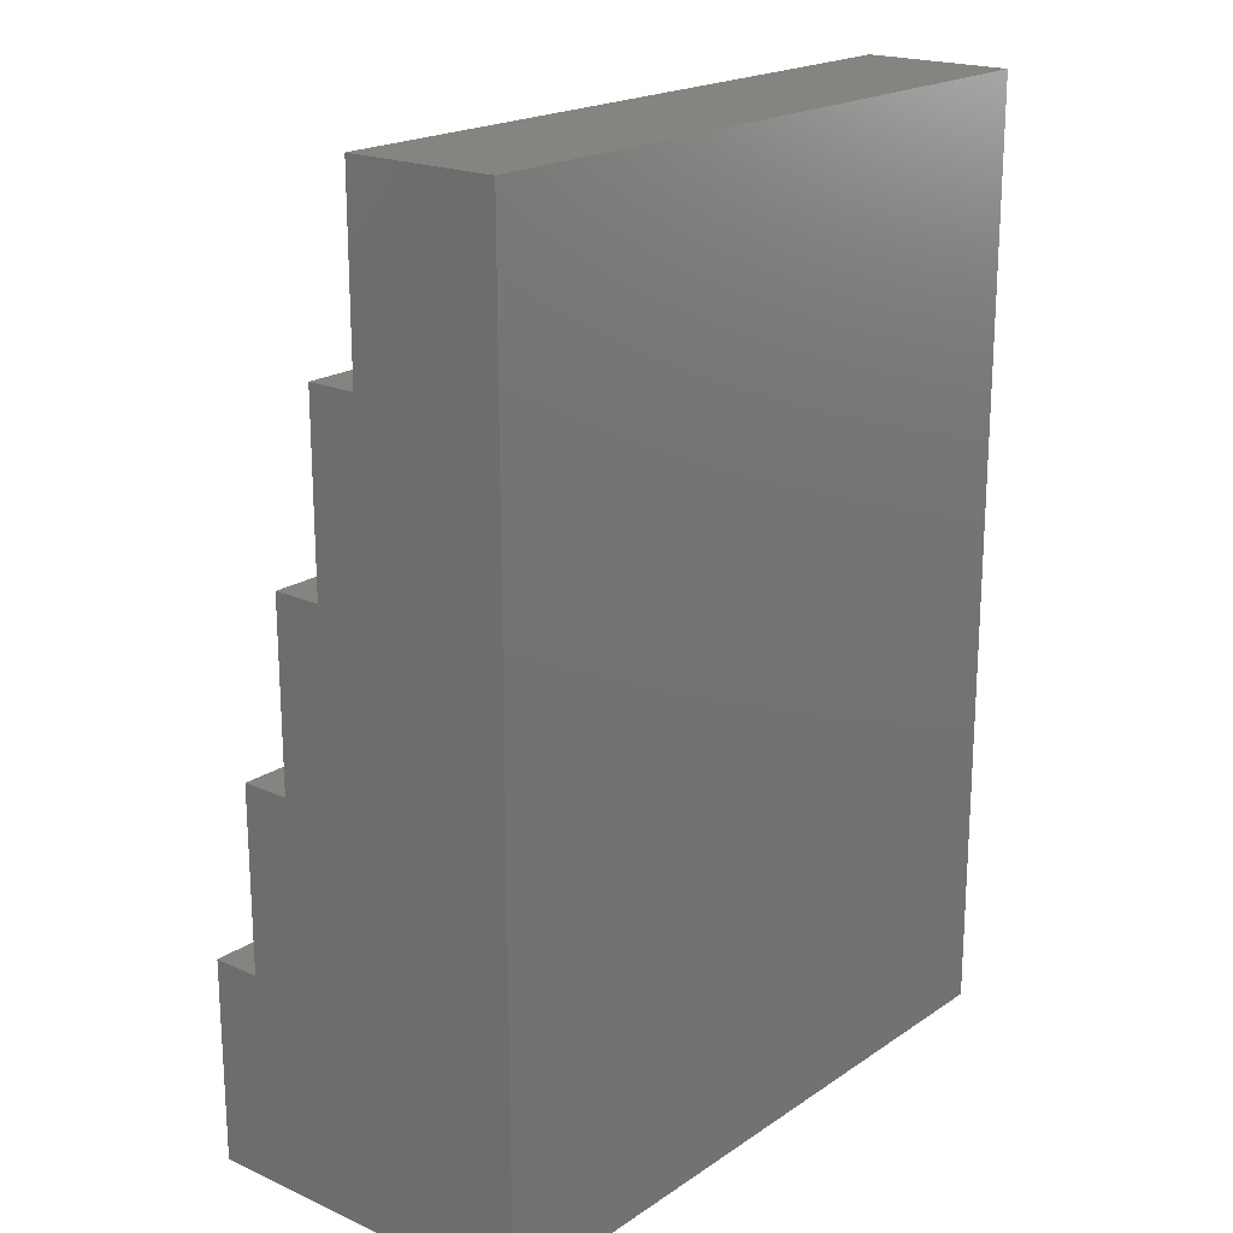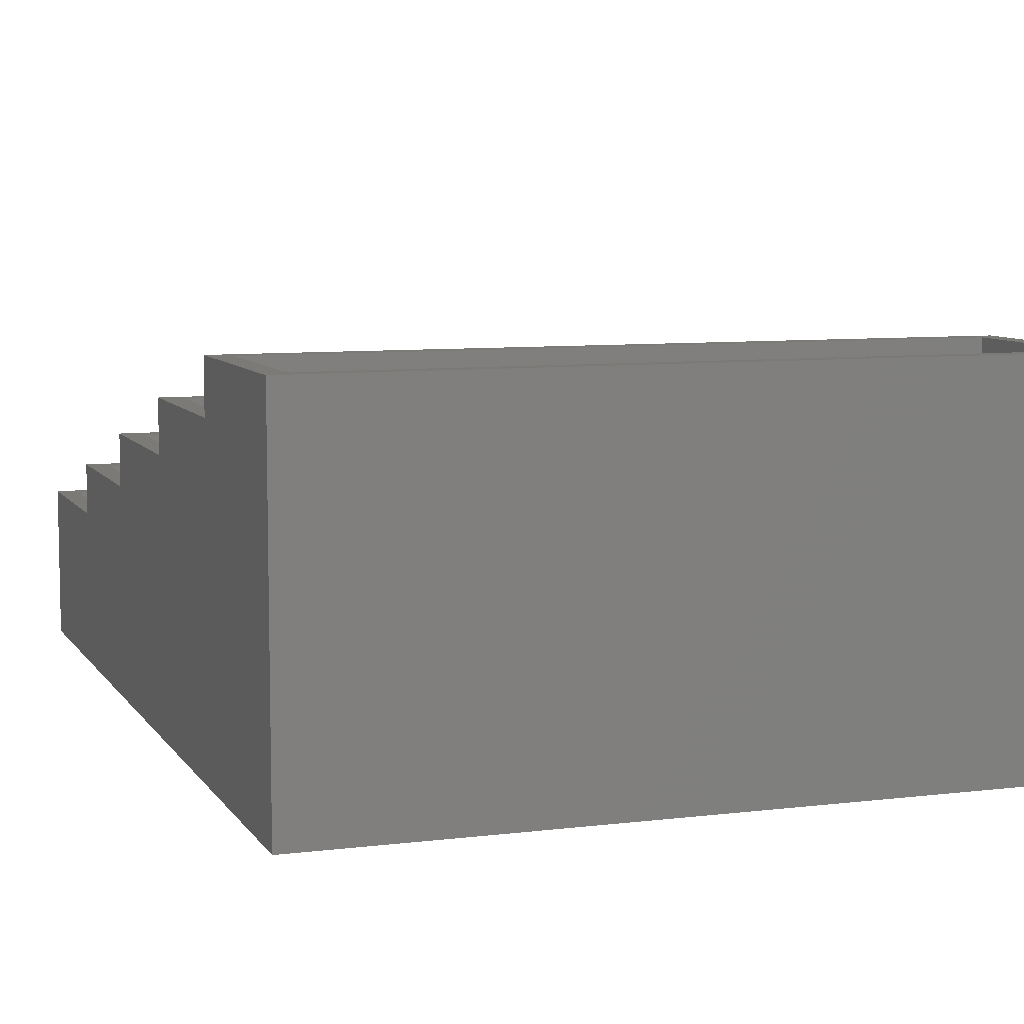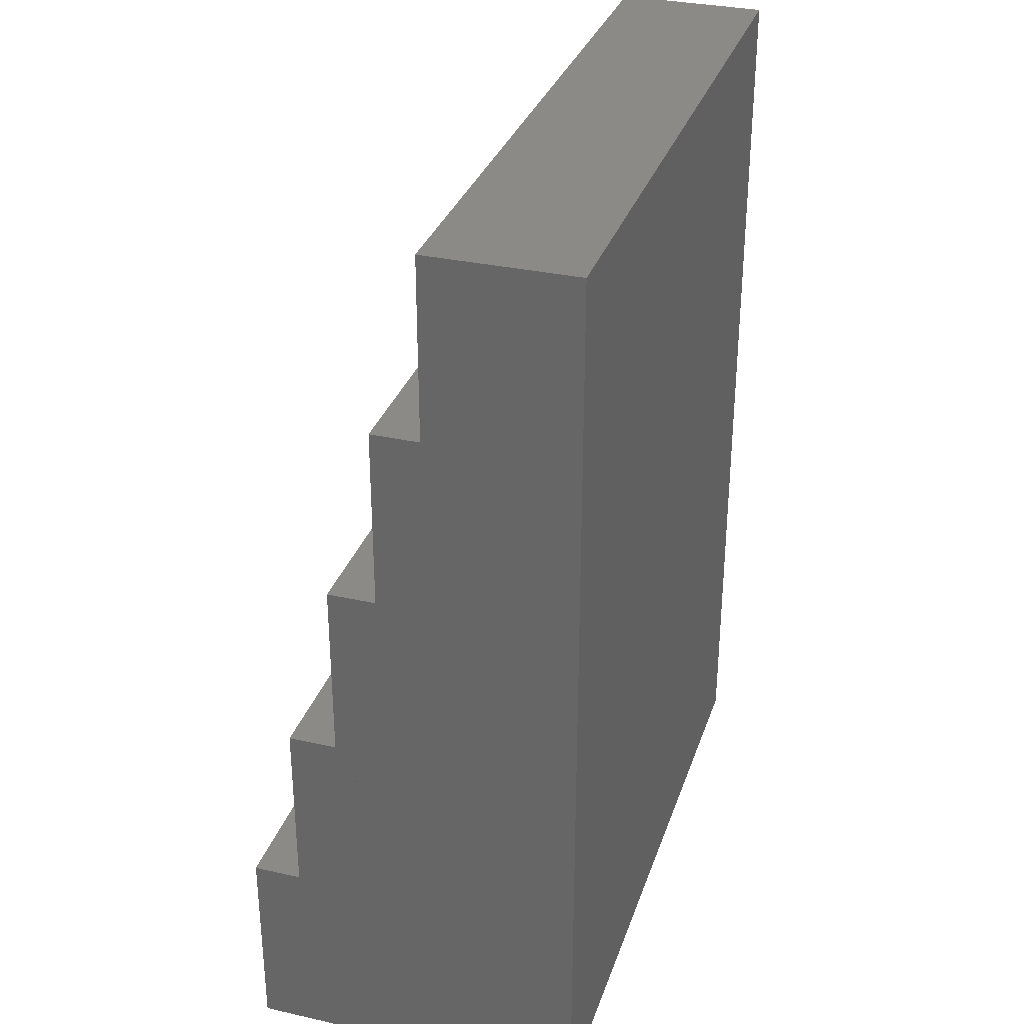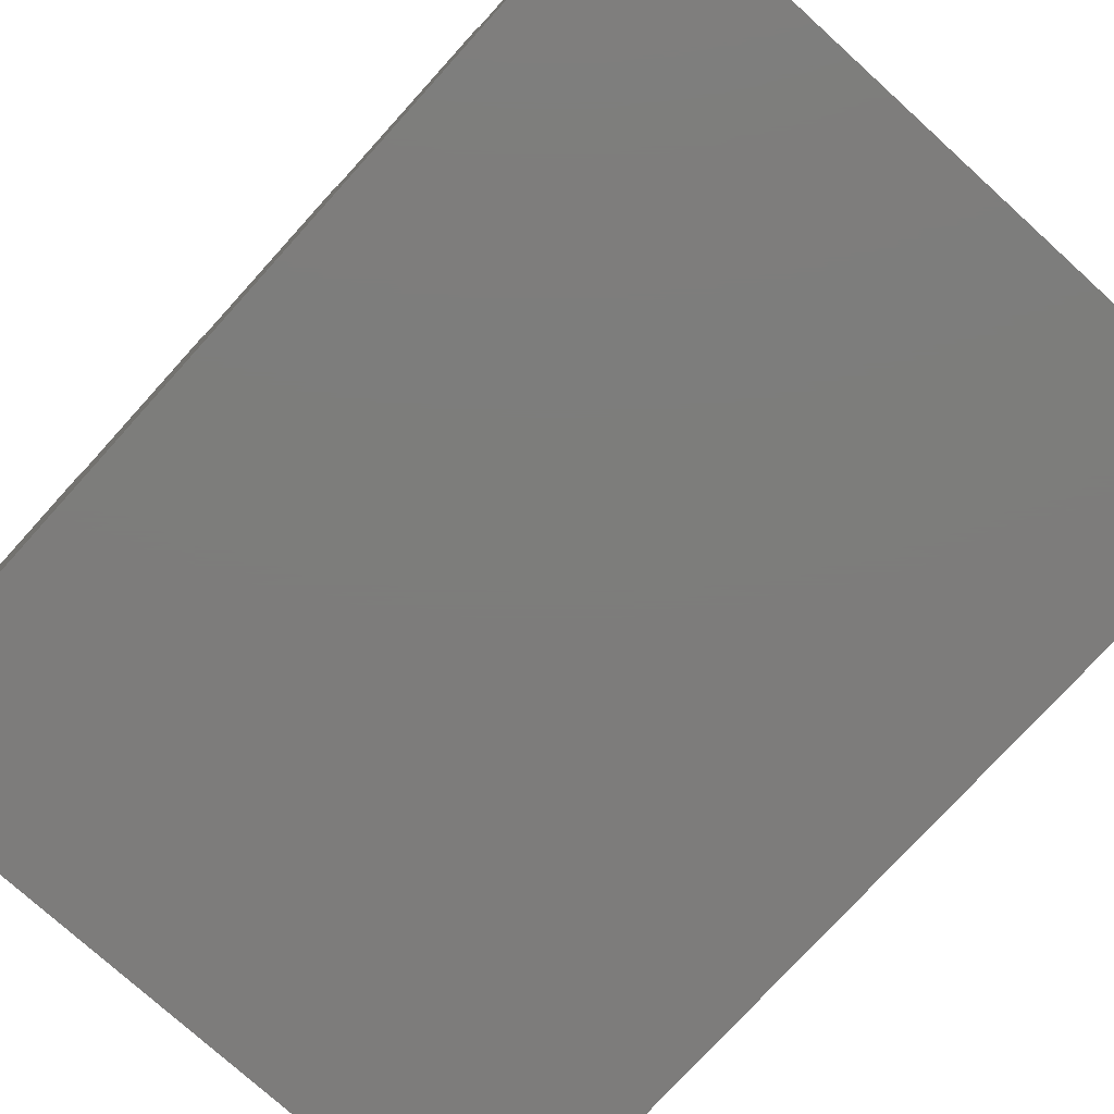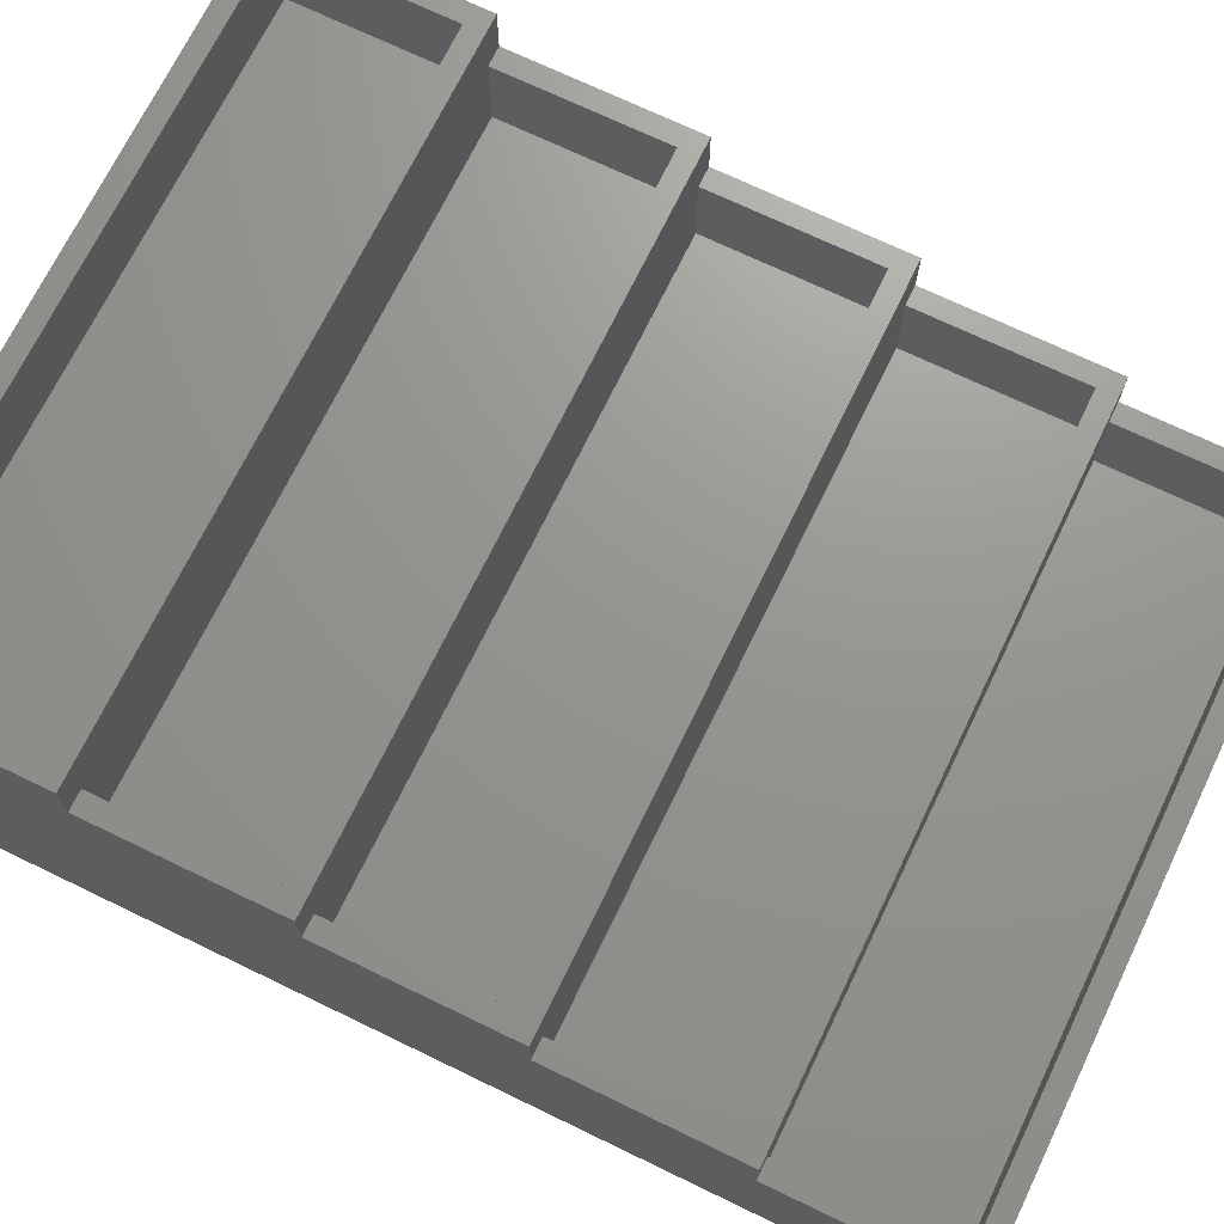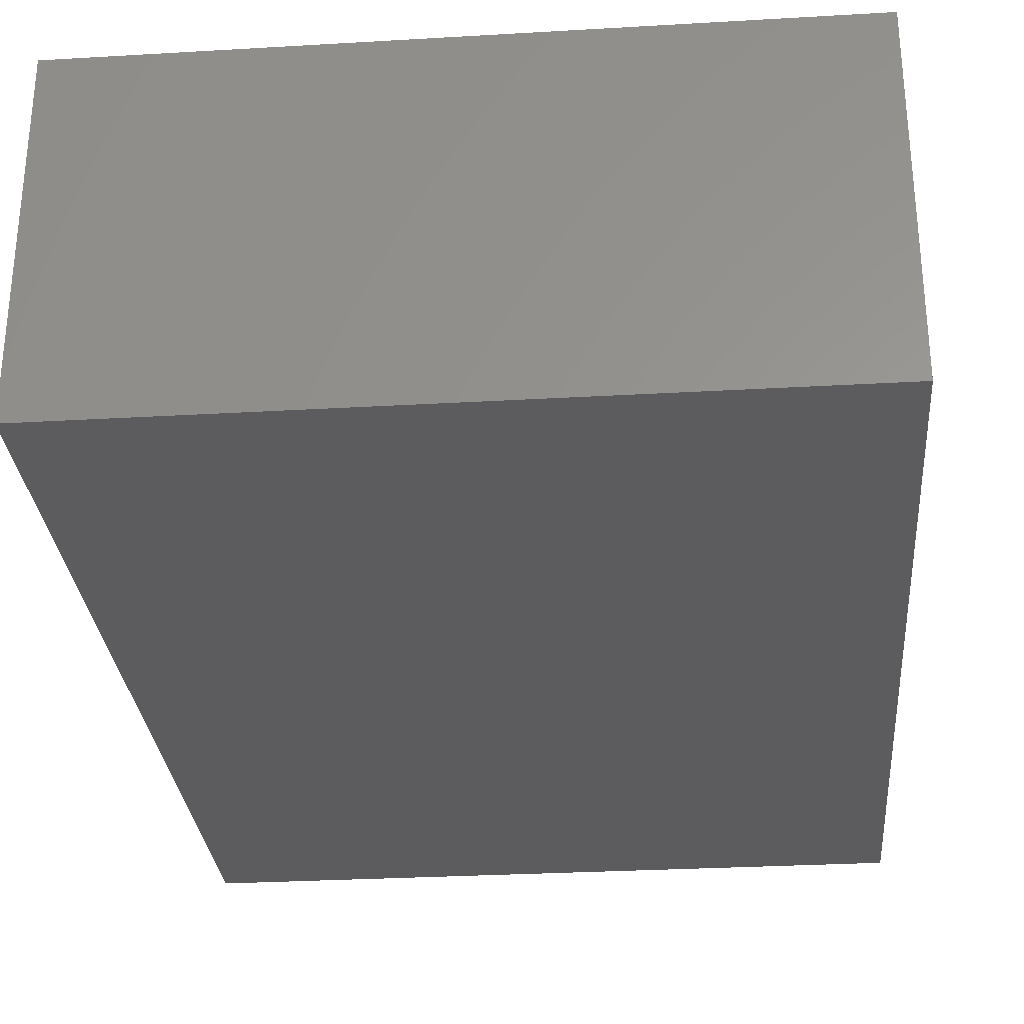
<metadata>
{"format":"stl","ext":"stl","renderer":"f3d","projection":"perspective","resolution":1024,"background":"white","views":[{"elev":19.9,"azim":129.4,"up":"+Y"},{"elev":7.8,"azim":-19.2,"up":"+Z"},{"elev":32.2,"azim":107.4,"up":"+Y"},{"elev":-76.3,"azim":137.8,"up":"+Z"},{"elev":70.6,"azim":115.8,"up":"+Z"},{"elev":-29.6,"azim":4.9,"up":"+Z"}]}
</metadata>
<code>
# stl→obj: 64 verts, 124 faces
v -21.2 51.23 0
v -21.2 39.98 9.2
v -21.2 51.23 9.2
v -21.2 28.73 12.2
v -21.2 39.98 12.2
v -21.2 17.48 15.2
v -21.2 28.73 15.2
v -21.2 -6.225 0
v -21.2 6.225 18.2
v -21.2 17.48 18.2
v -21.2 -6.225 21.2
v -21.2 6.225 21.2
v 21.2 6.225 21.2
v 20 5.025 21.2
v 21.2 -6.225 21.2
v -20 5.025 21.2
v -20 -5.025 21.2
v 20 -5.025 21.2
v 21.2 6.225 18.2
v 21.2 17.48 18.2
v 21.2 17.48 15.2
v 21.2 28.73 15.2
v 21.2 28.73 12.2
v 21.2 39.98 12.2
v 21.2 39.98 9.2
v 21.2 51.23 0
v 21.2 51.23 9.2
v 21.2 -6.225 0
v -20 5.025 16.2
v -20 -5.025 16.2
v 20 -5.025 16.2
v 20 5.025 16.2
v 20 16.27 18.2
v -20 16.27 18.2
v 20 6.225 18.2
v -20 6.225 18.2
v -20 16.27 13.2
v -20 6.225 13.2
v 20 6.225 13.2
v 20 16.27 13.2
v 20 27.52 15.2
v -20 27.52 15.2
v 20 17.48 15.2
v -20 17.48 15.2
v -20 27.52 10.2
v -20 17.48 10.2
v 20 17.48 10.2
v 20 27.52 10.2
v 20 38.77 12.2
v -20 38.77 12.2
v 20 28.73 12.2
v -20 28.73 12.2
v -20 38.77 7.199
v -20 28.73 7.199
v 20 28.73 7.199
v 20 38.77 7.199
v 20 50.02 9.2
v -20 50.02 9.2
v -20 39.98 9.2
v 20 39.98 9.2
v -20 50.02 4.199
v -20 39.98 4.199
v 20 39.98 4.199
v 20 50.02 4.199
f 1 2 3
f 2 4 5
f 1 4 2
f 4 6 7
f 8 4 1
f 6 9 10
f 4 8 6
f 6 8 9
f 11 9 8
f 9 11 12
f 13 14 15
f 13 16 14
f 16 12 17
f 12 16 13
f 18 15 14
f 17 15 18
f 17 11 15
f 11 17 12
f 13 15 19
f 20 19 21
f 22 21 23
f 24 23 25
f 25 26 27
f 23 26 25
f 28 23 21
f 28 21 19
f 28 19 15
f 23 28 26
f 8 26 28
f 26 8 1
f 8 15 11
f 15 8 28
f 19 12 13
f 12 19 9
f 17 29 16
f 29 17 30
f 31 14 32
f 14 31 18
f 29 14 16
f 14 29 32
f 29 31 32
f 31 29 30
f 31 17 18
f 17 31 30
f 20 33 19
f 20 34 33
f 9 34 10
f 10 34 20
f 35 19 33
f 36 19 35
f 36 9 19
f 34 9 36
f 21 10 20
f 10 21 6
f 36 37 34
f 37 36 38
f 39 33 40
f 33 39 35
f 37 33 34
f 33 37 40
f 37 39 40
f 39 37 38
f 39 36 35
f 36 39 38
f 22 41 21
f 22 42 41
f 6 42 7
f 7 42 22
f 43 21 41
f 44 21 43
f 44 6 21
f 42 6 44
f 23 7 22
f 7 23 4
f 44 45 42
f 45 44 46
f 47 41 48
f 41 47 43
f 45 41 42
f 41 45 48
f 45 47 48
f 47 45 46
f 47 44 43
f 44 47 46
f 24 49 23
f 24 50 49
f 4 50 5
f 5 50 24
f 51 23 49
f 52 23 51
f 52 4 23
f 50 4 52
f 25 5 24
f 5 25 2
f 52 53 50
f 53 52 54
f 55 49 56
f 49 55 51
f 53 49 50
f 49 53 56
f 53 55 56
f 55 53 54
f 55 52 51
f 52 55 54
f 27 57 25
f 27 58 57
f 3 58 27
f 2 58 3
f 58 2 59
f 25 57 60
f 59 2 25
f 25 60 59
f 26 3 27
f 3 26 1
f 59 61 58
f 61 59 62
f 63 57 64
f 57 63 60
f 61 57 58
f 57 61 64
f 61 63 64
f 63 61 62
f 63 59 60
f 59 63 62

</code>
